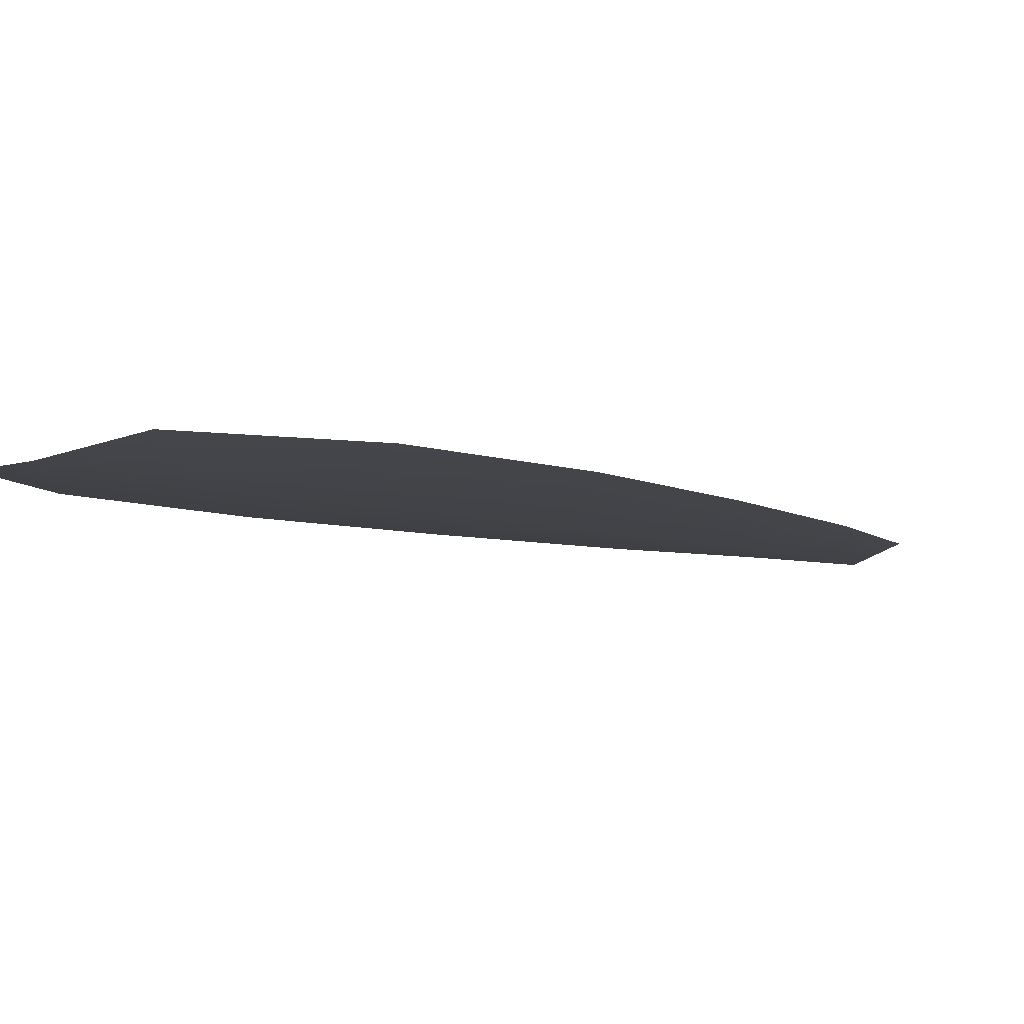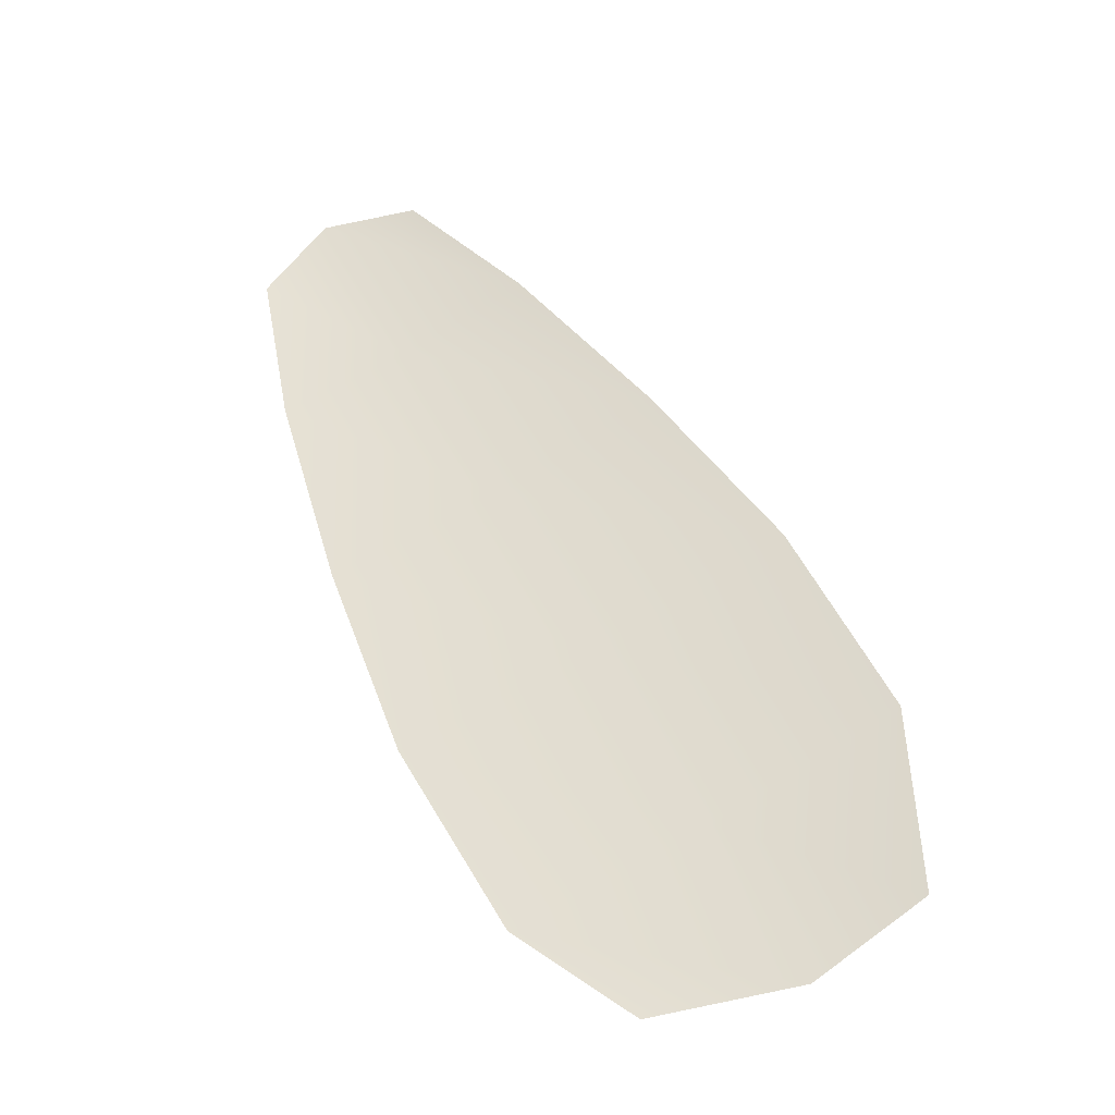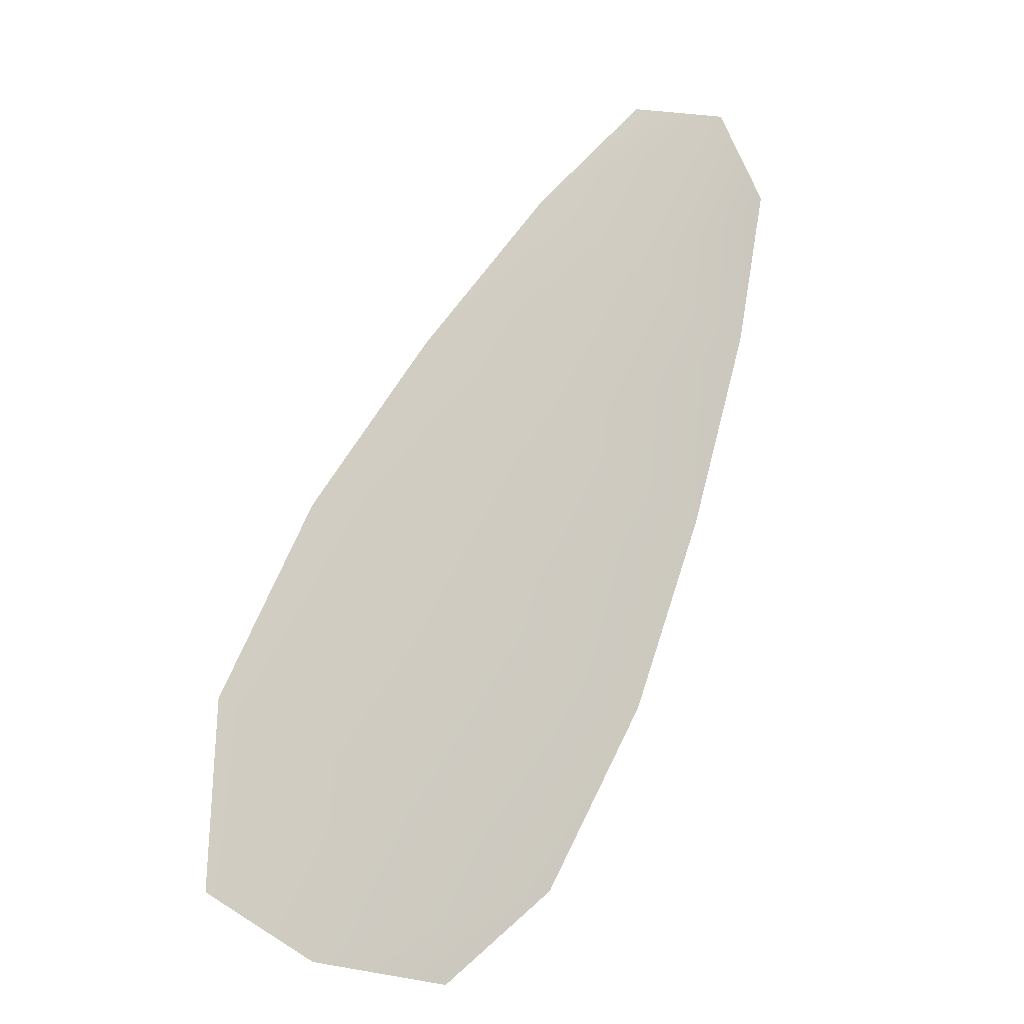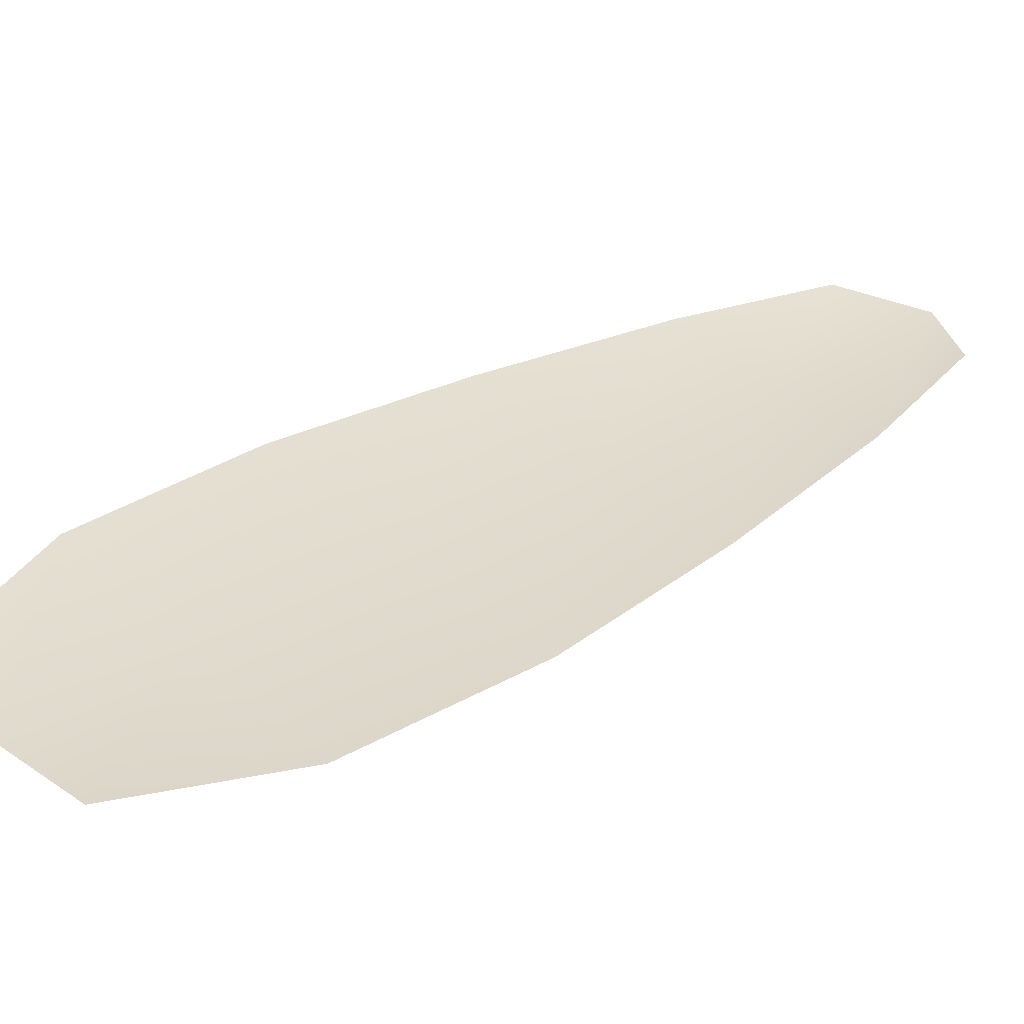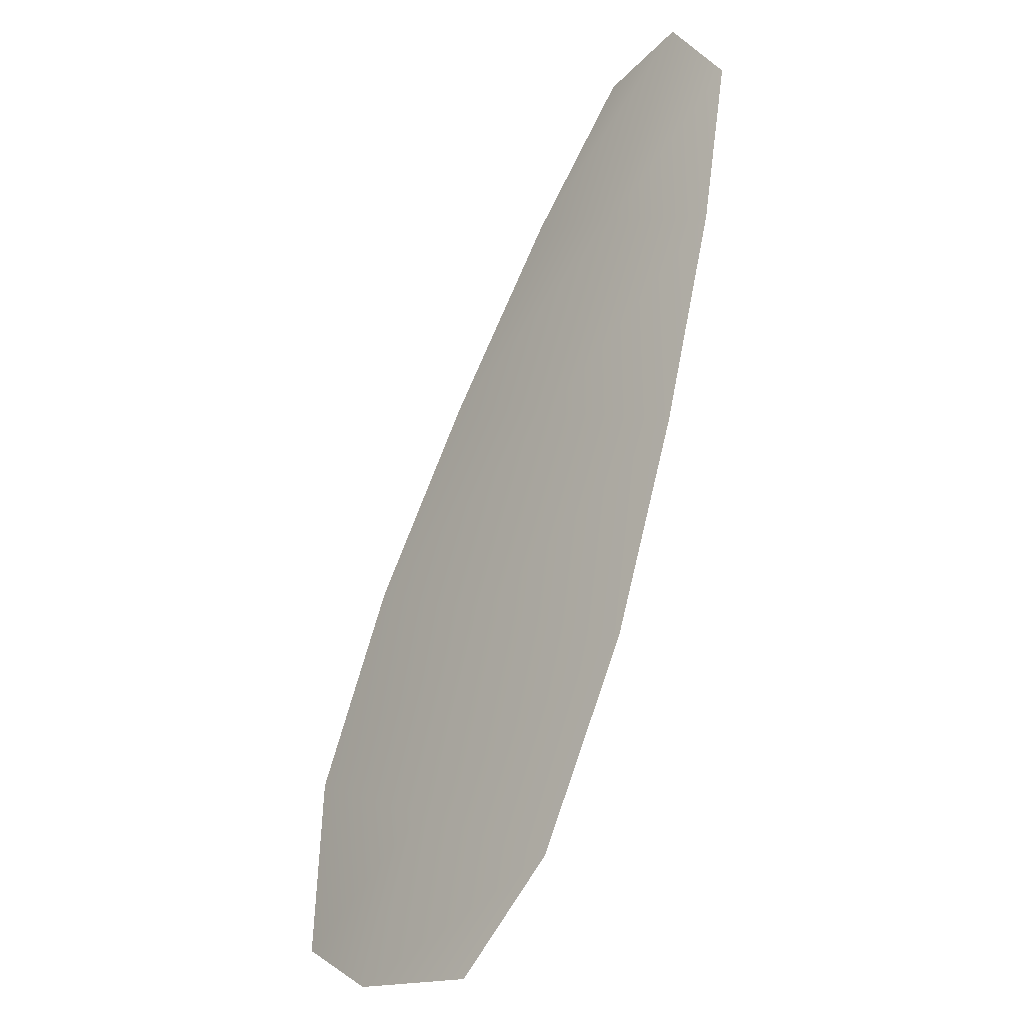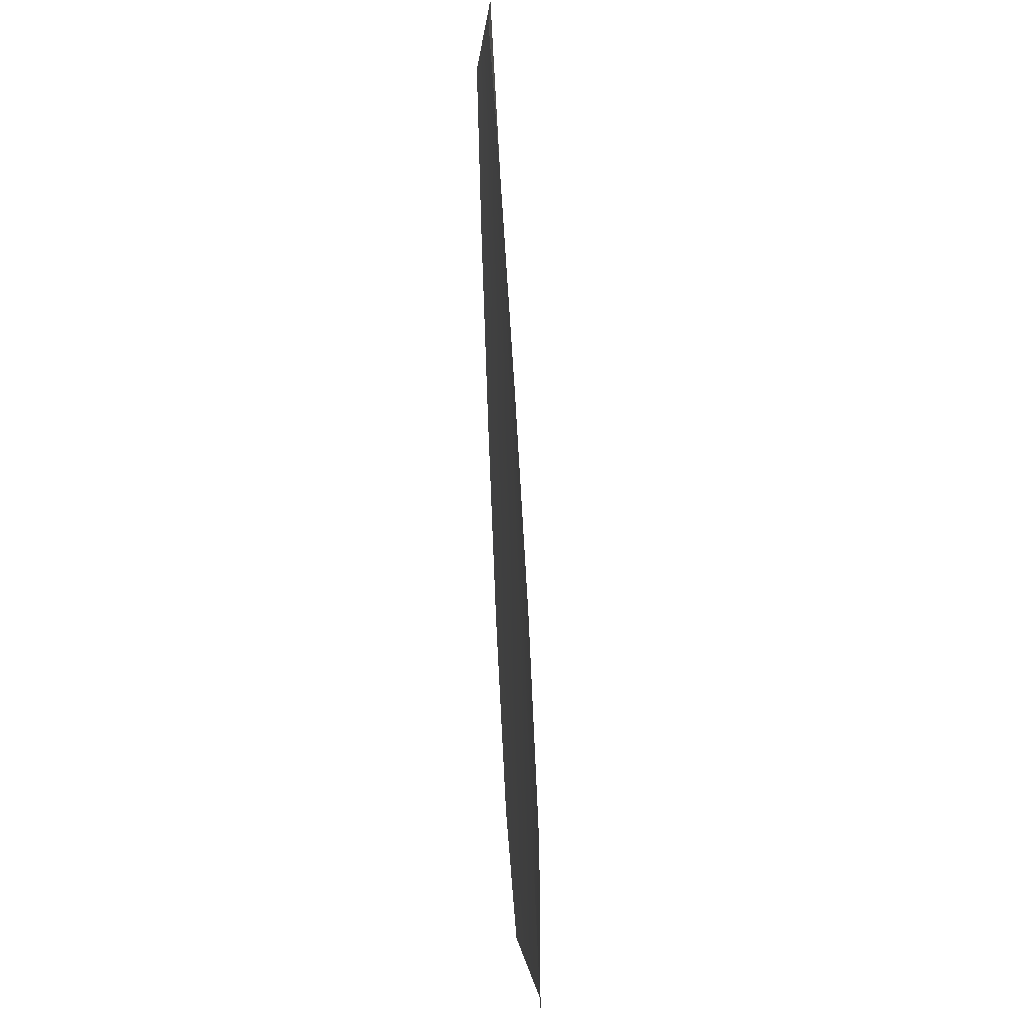
<metadata>
{"format":"obj","ext":"obj","renderer":"f3d","projection":"perspective","resolution":1024,"background":"white","views":[{"elev":-7.3,"azim":68.9,"up":"+Z"},{"elev":-34.8,"azim":12.7,"up":"+Y"},{"elev":-11.5,"azim":154.8,"up":"+Y"},{"elev":34.1,"azim":78.0,"up":"+Z"},{"elev":-29.5,"azim":-131.7,"up":"+Y"},{"elev":23.5,"azim":84.5,"up":"+Y"}]}
</metadata>
<code>
o feather_flight_secondary_027
v 0.4528 0.3777 0.1079
v 0.4383 0.3703 0.1079
v 0.496 0.2989 0.1074
v 0.4736 0.291 0.1073
v 0.4435 0.3781 0.1069
v 0.4866 0.2931 0.1063
v 0.4636 0.3661 0.1078
v 0.4759 0.3501 0.1077
v 0.487 0.3335 0.1076
v 0.4953 0.3156 0.1075
v 0.4632 0.2994 0.1074
v 0.4537 0.3167 0.1075
v 0.4469 0.3355 0.1076
v 0.4412 0.3548 0.1078
v 0.4524 0.3604 0.1068
v 0.4614 0.3428 0.1067
v 0.4703 0.3251 0.1066
v 0.4793 0.3075 0.1064
f 18 10 3 6
f 11 18 6 4
f 5 1 7 15
f 15 7 8 16
f 16 8 9 17
f 17 9 10 18
f 2 5 15 14
f 14 15 16 13
f 13 16 17 12
f 12 17 18 11

</code>
